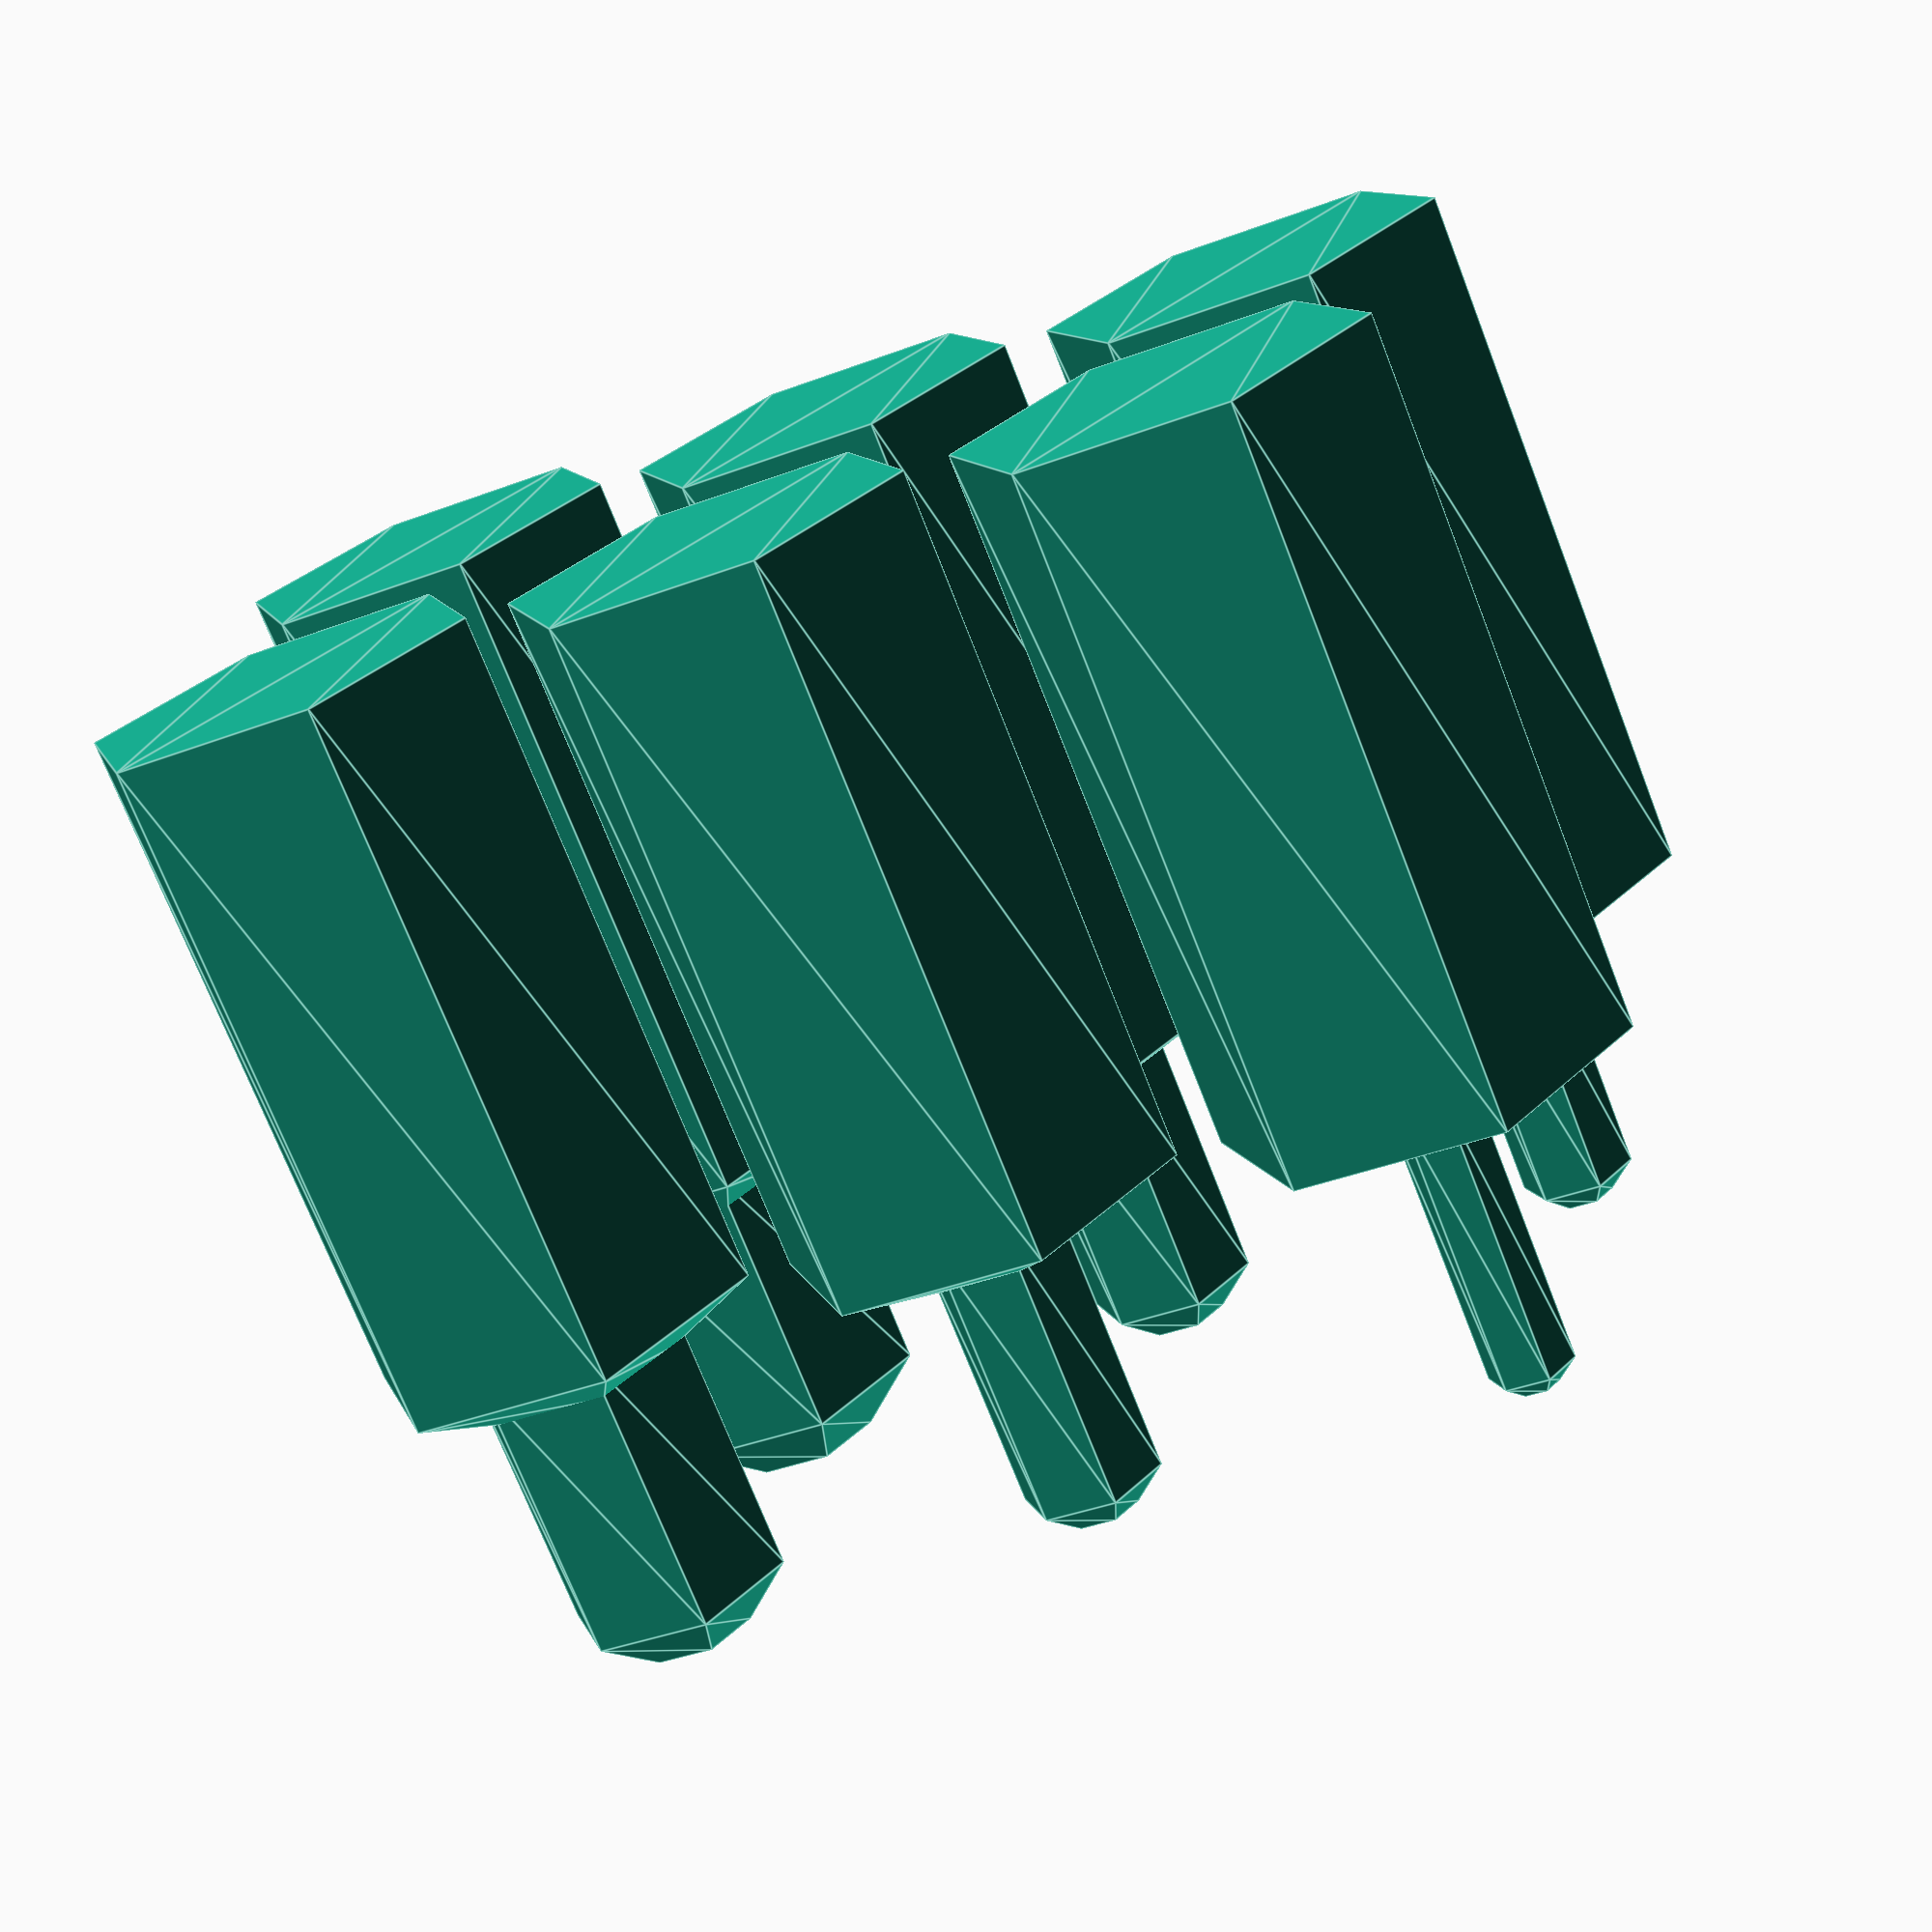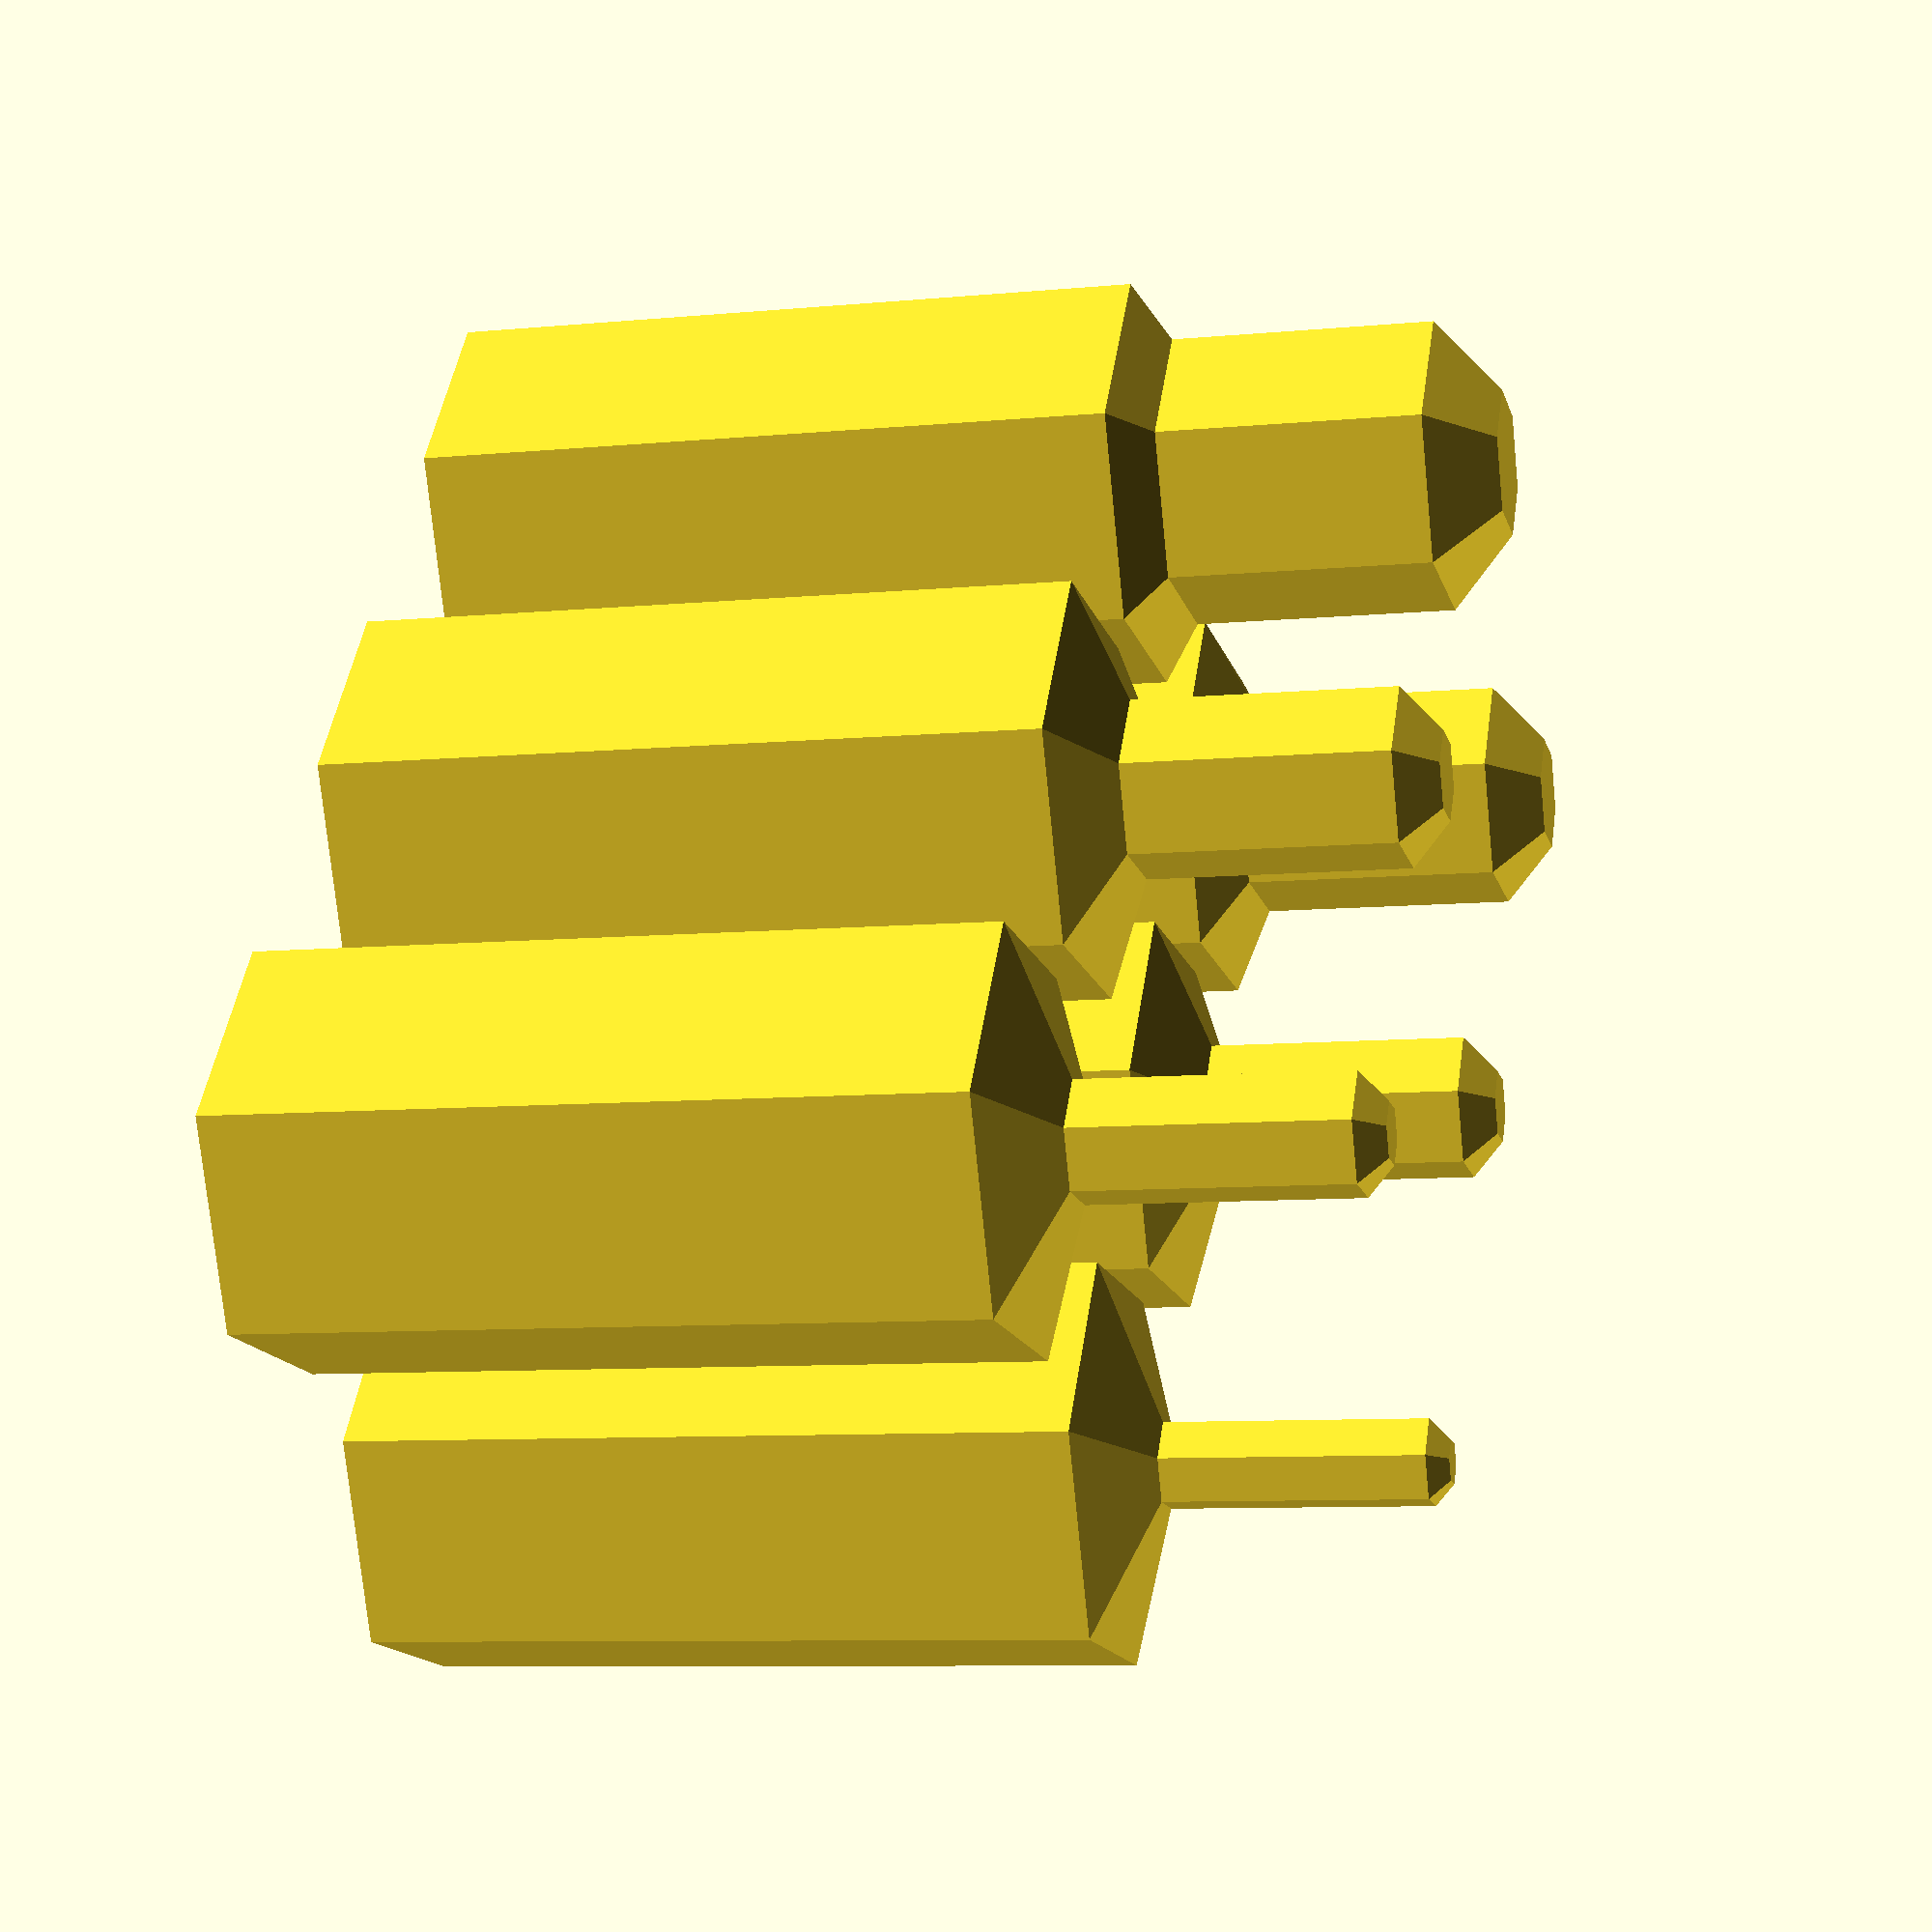
<openscad>
// Hex bits

bit_type = "Hex"; // [Hex, Double Hex, Hex Socket, Square, Square Socket, Double Square, Star]
magnet_slot = "false"; // [true, false]
magnet_diameter = 6;
magnet_height = 3;
sizes = [1.5,2,2.5,3,4,5];
number = len(sizes);
bit_size = 7;
tip_length = 6;
bit_length = 14;
bit_spacing = 2;
xc = number;
yc = round(sqrt(number));
count = number;

if(bit_type == "Hex"){
    build_hex();
}

else if(bit_type == "Hex Socket"){
    build_hex_socket();
}

else if(bit_type == "Double Hex"){
    build_dbl_hex();
}


else if(bit_type == "Square"){
    build_square();
}


else if(bit_type == "Square Socket"){
    build_square_socket();
}


else if(bit_type == "Double Square"){
    build_dbl_square();
}

if(bit_type == "Star"){
    build_star();
}

module build_hex(){
     
    for (x = [0:xc-1]){
    for(y = [0:yc-1]){
    county = count-y;
    if(county > 0){
    difference(){
        union(){
    
    base(x,y);
    sizes = sizes*1.16;
    translate([x*(bit_size+bit_spacing), y*(bit_size+bit_spacing), tip_length+bit_length]) scale([1,1,.5]) sphere($fn=6,d=sizes[y+(yc*x)]);
    
    translate([x*(bit_size+bit_spacing),y*(bit_size+bit_spacing),bit_length]) linear_extrude (height = tip_length, center = false, convexity = 10) polygon(ngon(6, sizes[y+(yc*x)]/2));
    
    }
    notch_cut(x, y);
    }
}
}
count = count-x*yc;
}
}

module build_hex_socket(){
    for (x = [0:xc-1]){
    for(y = [0:yc-1]){
    county = count-y;
    if(county > 0){
        sizes = sizes*1.16;
    difference(){
    union(){
    base(x,y);
    translate([x*(bit_size+bit_spacing),y*(bit_size+bit_spacing),bit_length+1]) linear_extrude (height = tip_length, center = false, convexity = 10) polygon(ngon(30, sizes[y+(yc*x)]/2+1));
    
        translate([x*(bit_size+bit_spacing), y*(bit_size+bit_spacing), bit_length+2]) scale([1,1,.5]) sphere($fn=6,d=sizes[y+(yc*x)]);
    }
    
    translate([x*(bit_size+bit_spacing), y*(bit_size+bit_spacing), bit_length+2]) scale([1,1,.5]) sphere($fn=6,d=sizes[y+(yc*x)]);
    
    translate([x*(bit_size+bit_spacing),y*(bit_size+bit_spacing),bit_length+2]) linear_extrude (height = tip_length, center = false, convexity = 10) polygon(ngon(6, sizes[y+(yc*x)]/2));
    notch_cut(x, y);
    }
    echo(county, "add");
}
echo(count);
}
count = count-x*yc;
}
}

module build_dbl_hex(){
    
    for (x = [0:xc-1]){
    for(y = [0:yc-1]){
    county = count-y;
    if(county > 0){
    difference(){
        union(){
    base(x,y);
   sizes = sizes*1.16;
    translate([x*(bit_size+bit_spacing),y*(bit_size+bit_spacing),bit_length]) linear_extrude (height = tip_length, center = false, convexity = 10) polygon(ngon(6, sizes[y+(yc*x)]/2));
        translate([x*(bit_size+bit_spacing),y*(bit_size+bit_spacing),bit_length]) rotate(90) linear_extrude (height = tip_length, center = false, convexity = 10) polygon(ngon(6, sizes[y+(yc*x)]/2));
    }
    notch_cut(x,y);
}
    echo(county, "add");
}
echo(count);
}
count = count-x*yc;
}
}

module build_square(){
for (x = [0:xc-1]){
    for(y = [0:yc-1]){
    county = count-y;
    if(county > 0){
    difference(){
        union(){
        base(x,y);
       sizes = sizes*1.1;
        translate([x*(bit_size+bit_spacing),y*(bit_size+bit_spacing),bit_length]) linear_extrude (height = tip_length, center = false, convexity = 10) rotate(45) polygon(ngon(4, sizes[y+(yc*x)]/2));  
    }
    notch_cut(x,y);
    }
    echo(county, "add");
}
echo(count);
}
count = count-x*yc;
}

}

module build_square_socket(){
    for (x = [0:xc-1]){
    for(y = [0:yc-1]){
    county = count-y;
    if(county > 0){
    difference(){
    union(){
    base(x,y);
        sizes = sizes*1.1;
    translate([x*(bit_size+bit_spacing),y*(bit_size+bit_spacing),bit_length+1]) linear_extrude (height = tip_length, center = false, convexity = 10) polygon(ngon(30, sizes[y+(yc*x)]/2+1));
    
        translate([x*(bit_size+bit_spacing), y*(bit_size+bit_spacing), bit_length+2]) scale([1,1,.5]) sphere($fn=6,d=sizes[y+(yc*x)]);
    }
    
    translate([x*(bit_size+bit_spacing),y*(bit_size+bit_spacing),bit_length+2]) linear_extrude (height = tip_length, center = false, convexity = 10) rotate(45) polygon(ngon(4, sizes[y+(yc*x)]/2));
    
    notch_cut(x, y);
    }
    echo(county, "add");
}
echo(count);
}
count = count-x*yc;
}
}

module build_dbl_square(){
for (x = [0:xc-1]){
    for(y = [0:yc-1]){
    county = count-y;
    if(county > 0){
    difference(){
        union(){
        base(x,y);
        sizes = sizes*1.1;
        translate([x*(bit_size+bit_spacing),y*(bit_size+bit_spacing),bit_length]) linear_extrude (height = tip_length, center = false, convexity = 10) rotate(45) polygon(ngon(4, sizes[y+(yc*x)]/2)); 
        translate([x*(bit_size+bit_spacing),y*(bit_size+bit_spacing),bit_length]) linear_extrude (height = tip_length, center = false, convexity = 10) polygon(ngon(4, sizes[y+(yc*x)]/2)); 
    
    }
    notch_cut(x,y);
    }
    echo(county, "add");
}
echo(count);
}
count = count-x*yc;
}

}

module base(x,y){
   
       difference(){
        union(){
    if(bit_type == "Hex Socket" || bit_type == "Square Socket"){
        translate([x*(bit_size+bit_spacing),y*(bit_size+bit_spacing),bit_length]) cylinder($fn=6, height = 1, r1 = bit_size*1.16/2, r2 = sizes[y+(yc*x)]/2+1);
    }
    else{
     translate([x*(bit_size+bit_spacing),y*(bit_size+bit_spacing),bit_length]) cylinder($fn=6, height = 1, r1 = bit_size*1.16/2, r2 = sizes[y+(yc*x)]/2);
    }
    linear_extrude(height = bit_length,     center = false) translate([x*(bit_size+bit_spacing),y*(bit_size+bit_spacing),0]) polygon(ngon(6, bit_size*1.16/2));
}
 if(magnet_slot == "true"){
            translate([x*(bit_size+bit_spacing),y*(bit_size+bit_spacing),1]) cylinder($fn=30, height = magnet_height+.4, r1 = magnet_diameter/2+.2, r2 = magnet_diameter/2+.2);
        }

}
}
module build_star(){
    
    for (x = [0:xc-1]){
    for(y = [0:yc-1]){
    county = count-y;
    if(county > 0){
    difference(){
        union(){
    base(x,y);
   sizes = sizes*1.16;
    translate([x*(bit_size+bit_spacing),y*(bit_size+bit_spacing),bit_length]) linear_extrude (height = tip_length, center = false, convexity = 10) polygon(ngon(3, sizes[y+(yc*x)]/2));
        translate([x*(bit_size+bit_spacing),y*(bit_size+bit_spacing),bit_length]) rotate(180) linear_extrude (height = tip_length, center = false, convexity = 10) polygon(ngon(3, sizes[y+(yc*x)]/2));
    }
    notch_cut(x,y);
}
    echo(county, "add");
}
echo(count);
}
count = count-x*yc;
}
}

module notch_cut(x, y){
    // Notch Cut
        translate([x*(bit_size+bit_spacing)-bit_size/2,y*(bit_size+bit_spacing),bit_length/2]) rotate([45, 45, 45])cube(size = .2, center = true);
    translate([x*(bit_size+bit_spacing)+bit_size/2,y*(bit_size+bit_spacing),bit_length/2]) rotate([45, 45, 45])cube(size = .2, center = true);
        translate([x*(bit_size+bit_spacing)-bit_size/4,y*(bit_size+bit_spacing)-bit_size/2.3,bit_length/2]) rotate([45, 45, 45])cube(size = .2, center = true);
    translate([x*(bit_size+bit_spacing)+bit_size/4,y*(bit_size+bit_spacing)+bit_size/2.3,bit_length/2]) rotate([45, 45, 45])cube(size = .2, center = true);
    translate([x*(bit_size+bit_spacing)+bit_size/4,y*(bit_size+bit_spacing)-bit_size/2.3,bit_length/2]) rotate([45, 45, 45])cube(size = .2, center = true);
    translate([x*(bit_size+bit_spacing)-bit_size/4,y*(bit_size+bit_spacing)+bit_size/2.3,bit_length/2]) rotate([45, 45, 45])cube(size = .2, center = true);
}
function ngon(num, r) = 
    [for (i=[0:num-1], a=i*360/num) [ r*cos(a), r*sin(a)]];
</openscad>
<views>
elev=252.8 azim=167.0 roll=338.7 proj=p view=edges
elev=188.6 azim=126.2 roll=255.7 proj=p view=wireframe
</views>
